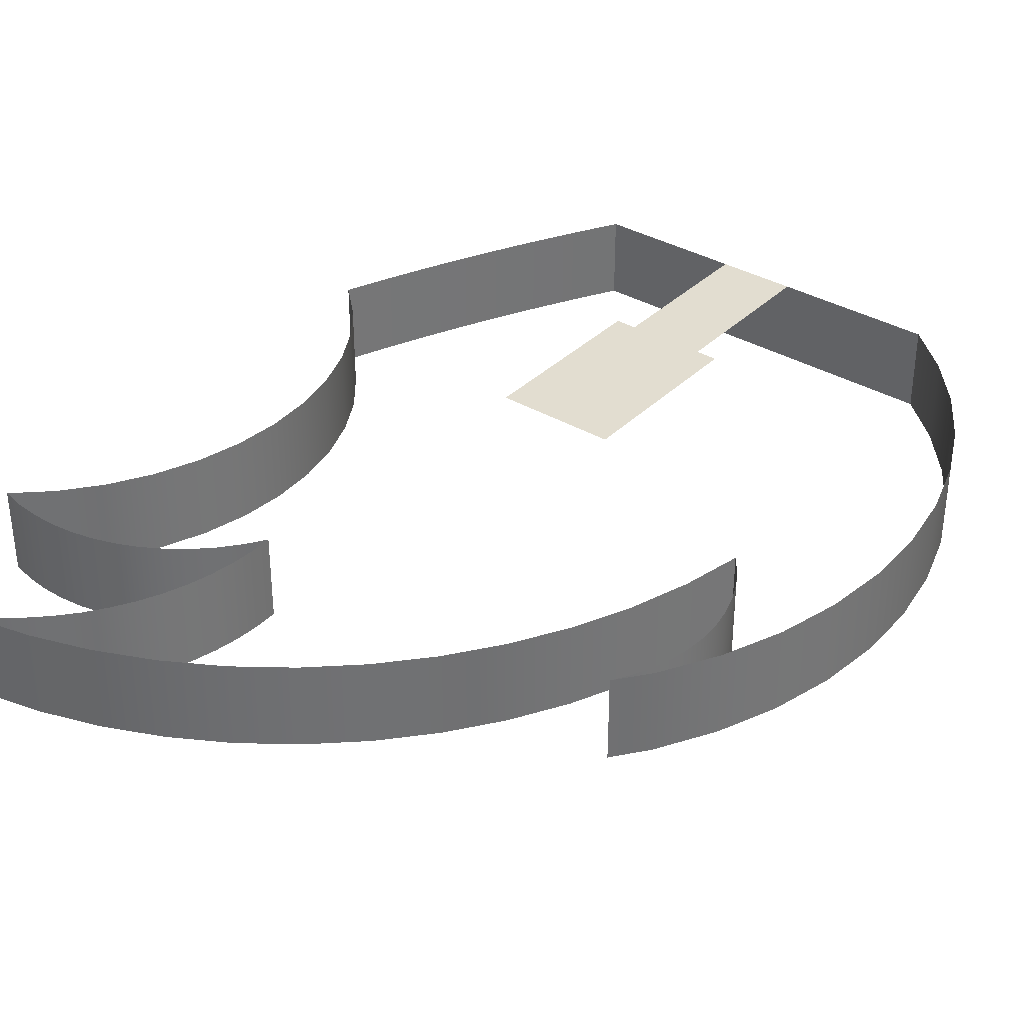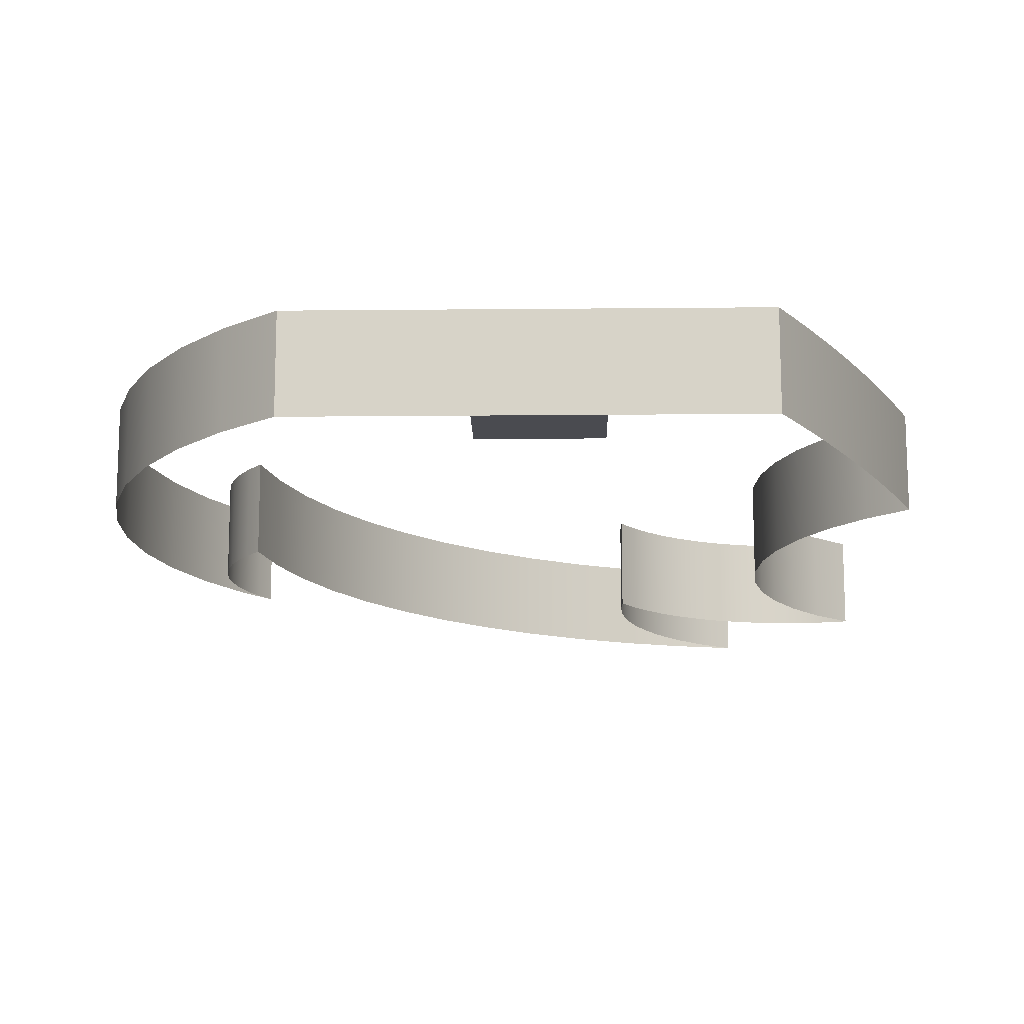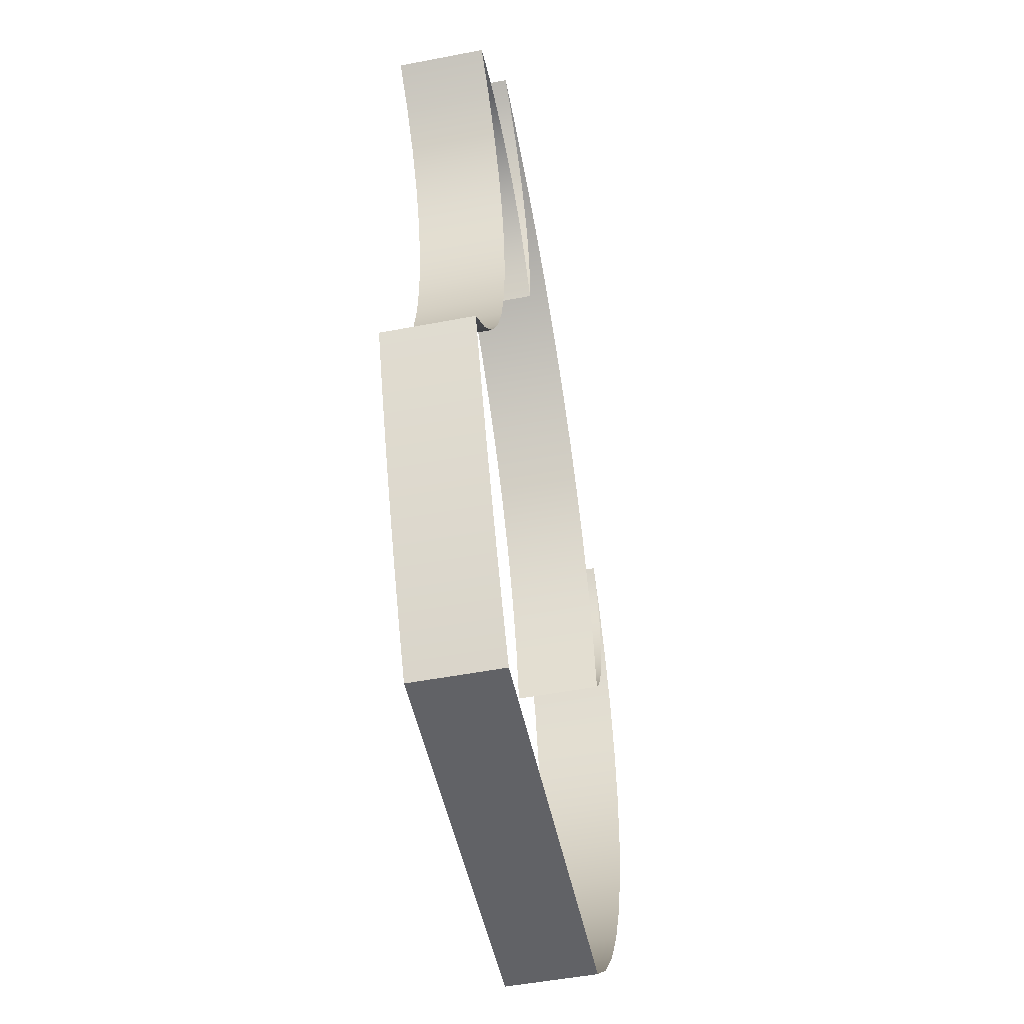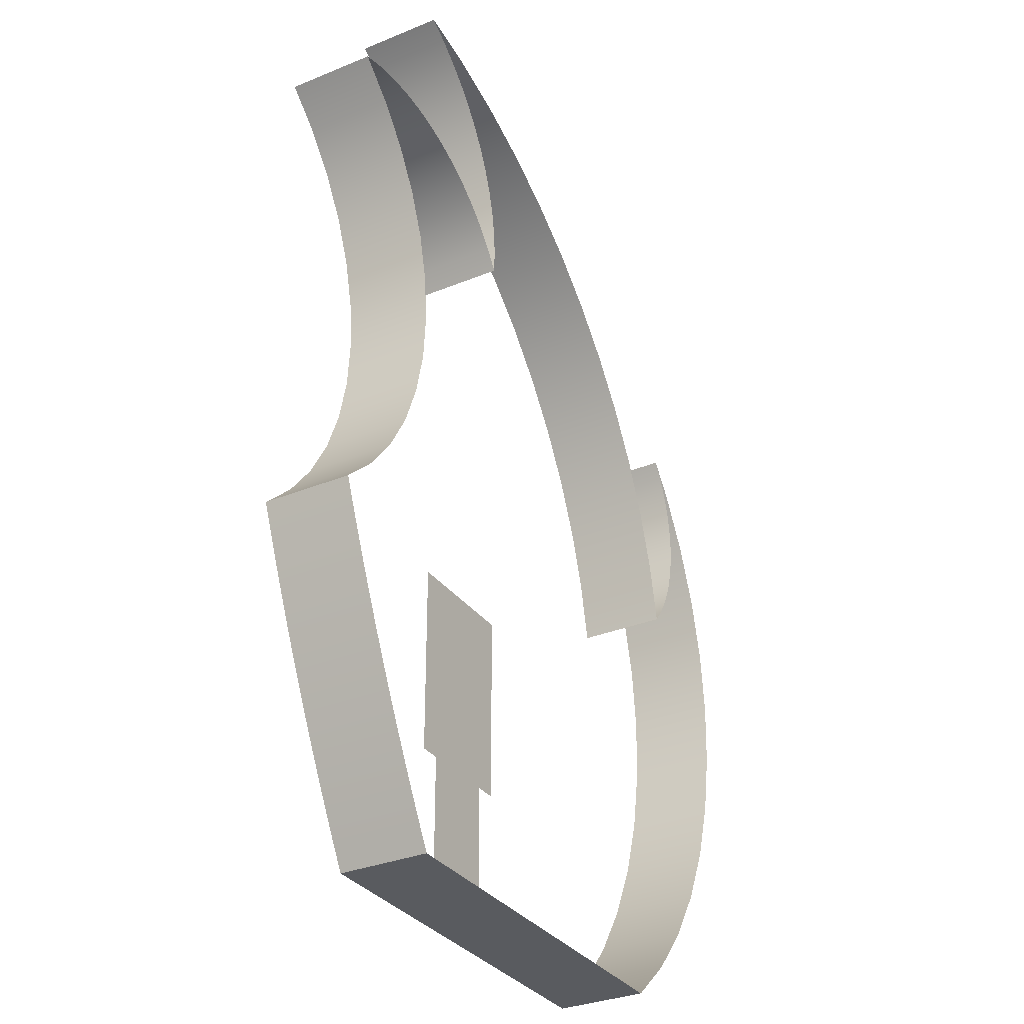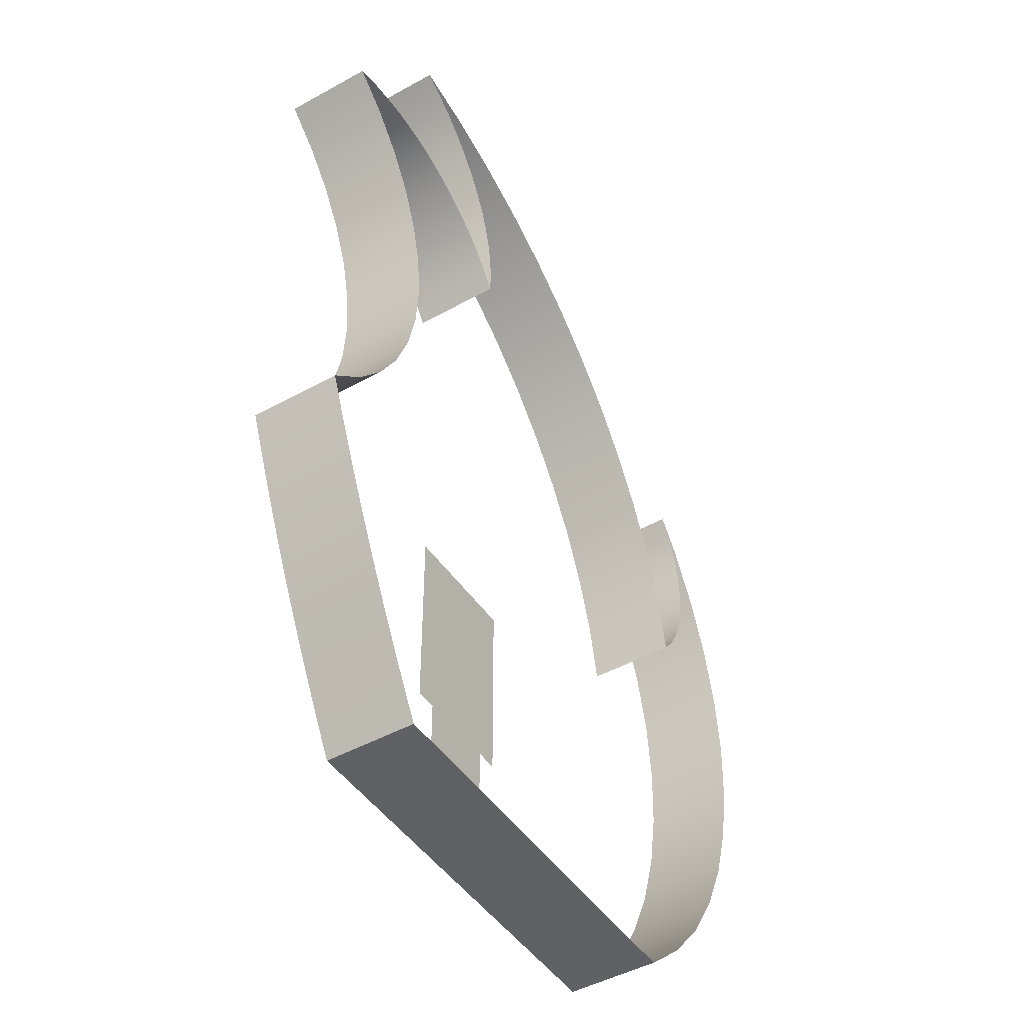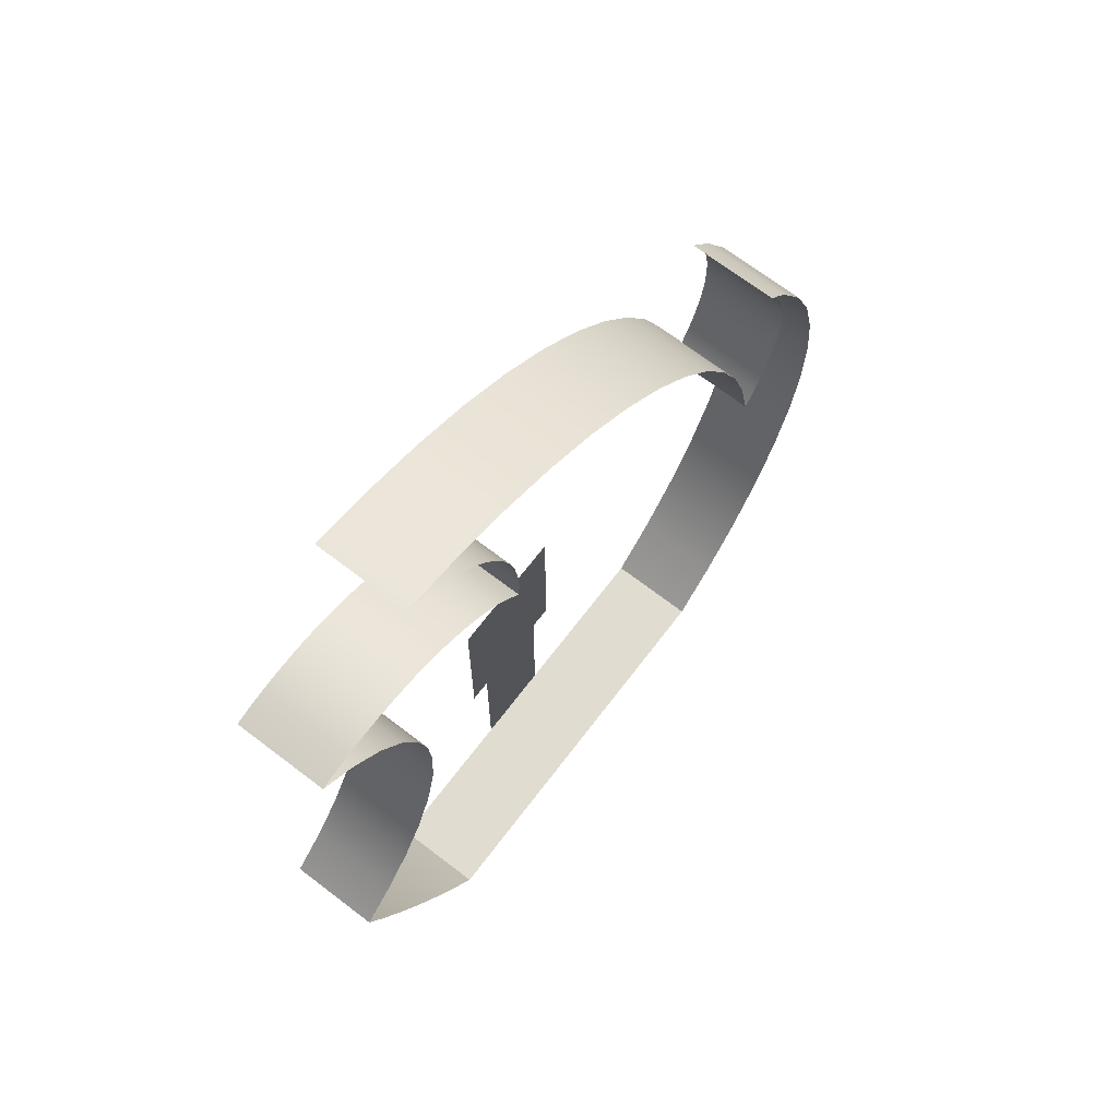
<metadata>
{"format":"obj","ext":"obj","renderer":"f3d","projection":"perspective","resolution":1024,"background":"white","views":[{"elev":35.3,"azim":-141.9,"up":"+Z"},{"elev":-14.4,"azim":1.2,"up":"+Z"},{"elev":-50.7,"azim":101.9,"up":"+Y"},{"elev":-32.0,"azim":120.0,"up":"+Y"},{"elev":-46.5,"azim":122.3,"up":"+Y"},{"elev":69.4,"azim":127.4,"up":"+Y"}]}
</metadata>
<code>
o #ID687
v 0.1044 0.5895 0.5434
v 0.106 0.588 0.5393
v 0.1044 0.5895 0.5393
v 0.106 0.588 0.5434
v 0.103 0.5912 0.5393
v 0.103 0.5912 0.5434
v 0.106 0.588 0.5393
v 0.1055 0.5867 0.5434
v 0.1055 0.5867 0.5393
v 0.106 0.588 0.5434
v 0.1019 0.5931 0.5393
v 0.1019 0.5931 0.5434
v 0.105 0.5855 0.5434
v 0.105 0.5855 0.5393
v 0.1011 0.5952 0.5393
v 0.1011 0.5952 0.5434
v 0.1045 0.5843 0.5434
v 0.1045 0.5843 0.5393
v 0.1006 0.5974 0.5393
v 0.1006 0.5974 0.5434
v 0.104 0.5831 0.5434
v 0.104 0.5831 0.5393
v 0.1004 0.5996 0.5393
v 0.1004 0.5996 0.5434
v 0.1035 0.5819 0.5434
v 0.1035 0.5819 0.5393
v 0.1006 0.6018 0.5393
v 0.1006 0.6018 0.5434
v 0.1029 0.5807 0.5434
v 0.1029 0.5807 0.5393
v 0.1011 0.604 0.5393
v 0.1011 0.604 0.5434
v 0.1024 0.5796 0.5434
v 0.1024 0.5796 0.5393
v 0.1019 0.606 0.5393
v 0.1019 0.606 0.5434
v 0.1018 0.5784 0.5434
v 0.1018 0.5784 0.5393
v 0.103 0.6079 0.5393
v 0.103 0.6079 0.5434
v 0.1012 0.5772 0.5434
v 0.1012 0.5772 0.5393
v 0.1044 0.6097 0.5393
v 0.1044 0.6097 0.5434
v 0.1006 0.5761 0.5434
v 0.1006 0.5761 0.5393
v 0.106 0.6112 0.5434
v 0.106 0.6112 0.5393
v 0.09999 0.5749 0.5434
v 0.09999 0.5749 0.5393
v 0.1049 0.6114 0.5434
v 0.106 0.6112 0.5393
v 0.1049 0.6114 0.5393
v 0.106 0.6112 0.5434
v 0.09935 0.5738 0.5434
v 0.09935 0.5738 0.5393
v 0.1038 0.6116 0.5434
v 0.1038 0.6116 0.5393
v 0.09935 0.5738 0.5434
v 0.09226 0.5738 0.5393
v 0.09935 0.5738 0.5393
v 0.08843 0.5738 0.5393
v 0.08071 0.5738 0.5393
v 0.08071 0.5738 0.5434
v 0.09523 0.5738 0.5434
v 0.09226 0.5738 0.5434
v 0.08843 0.5738 0.5434
v 0.08513 0.5738 0.5434
v 0.1027 0.6116 0.5434
v 0.1027 0.6116 0.5393
v 0.09226 0.5738 0.5434
v 0.08843 0.574 0.5434
v 0.08843 0.5738 0.5434
v 0.08843 0.5819 0.5434
v 0.08739 0.591 0.5434
v 0.08739 0.5819 0.5434
v 0.09327 0.591 0.5434
v 0.09226 0.5819 0.5434
v 0.09226 0.574 0.5434
v 0.09327 0.5819 0.5434
v 0.08071 0.5738 0.5434
v 0.07844 0.5758 0.5393
v 0.08071 0.5738 0.5393
v 0.07844 0.5758 0.5434
v 0.1015 0.6115 0.5434
v 0.1015 0.6115 0.5393
v 0.07646 0.578 0.5434
v 0.07646 0.578 0.5393
v 0.1004 0.6112 0.5434
v 0.1004 0.6112 0.5393
v 0.0748 0.5806 0.5434
v 0.0748 0.5806 0.5393
v 0.09936 0.6109 0.5434
v 0.09936 0.6109 0.5393
v 0.07351 0.5833 0.5434
v 0.07351 0.5833 0.5393
v 0.09834 0.6104 0.5434
v 0.09834 0.6104 0.5393
v 0.0726 0.5862 0.5434
v 0.0726 0.5862 0.5393
v 0.09737 0.6098 0.5434
v 0.09737 0.6098 0.5393
v 0.07209 0.5892 0.5434
v 0.07209 0.5892 0.5393
v 0.09648 0.6091 0.5434
v 0.09648 0.6091 0.5393
v 0.072 0.5922 0.5434
v 0.072 0.5922 0.5393
v 0.09566 0.6083 0.5434
v 0.09566 0.6083 0.5393
v 0.07231 0.5952 0.5434
v 0.07231 0.5952 0.5393
v 0.09494 0.6075 0.5393
v 0.09494 0.6075 0.5434
v 0.07303 0.5981 0.5434
v 0.07303 0.5981 0.5393
v 0.09432 0.6065 0.5393
v 0.09432 0.6065 0.5434
v 0.07414 0.601 0.5434
v 0.07414 0.601 0.5393
v 0.09428 0.6077 0.5393
v 0.09432 0.6065 0.5434
v 0.09432 0.6065 0.5393
v 0.09428 0.6077 0.5434
v 0.07563 0.6036 0.5434
v 0.07563 0.6036 0.5393
v 0.09435 0.6089 0.5393
v 0.09435 0.6089 0.5434
v 0.07681 0.6052 0.5434
v 0.07681 0.6052 0.5393
v 0.09453 0.61 0.5393
v 0.09453 0.61 0.5434
v 0.07681 0.6052 0.5393
v 0.07634 0.6044 0.5434
v 0.07634 0.6044 0.5393
v 0.07681 0.6052 0.5434
v 0.09481 0.6111 0.5393
v 0.09481 0.6111 0.5434
v 0.07593 0.6035 0.5434
v 0.07593 0.6035 0.5393
v 0.0952 0.6122 0.5393
v 0.0952 0.6122 0.5434
v 0.07564 0.6025 0.5434
v 0.07564 0.6025 0.5393
v 0.09568 0.6133 0.5393
v 0.09568 0.6133 0.5434
v 0.07546 0.6015 0.5434
v 0.07546 0.6015 0.5393
v 0.09627 0.6143 0.5393
v 0.09627 0.6143 0.5434
v 0.0754 0.6005 0.5434
v 0.0754 0.6005 0.5393
v 0.09694 0.6152 0.5393
v 0.09694 0.6152 0.5434
v 0.07546 0.5995 0.5434
v 0.07546 0.5995 0.5393
v 0.0977 0.6161 0.5393
v 0.0977 0.6161 0.5434
v 0.07564 0.5985 0.5434
v 0.07564 0.5985 0.5393
v 0.09853 0.6169 0.5434
v 0.09853 0.6169 0.5393
v 0.07593 0.5976 0.5434
v 0.07593 0.5976 0.5393
v 0.09944 0.6176 0.5434
v 0.09944 0.6176 0.5393
v 0.07634 0.5967 0.5434
v 0.07634 0.5967 0.5393
v 0.1004 0.6183 0.5434
v 0.1004 0.6183 0.5393
v 0.07685 0.5958 0.5434
v 0.07685 0.5958 0.5393
v 0.09757 0.6177 0.5434
v 0.1004 0.6183 0.5393
v 0.09757 0.6177 0.5393
v 0.1004 0.6183 0.5434
v 0.07746 0.595 0.5434
v 0.07746 0.595 0.5393
v 0.09481 0.6167 0.5434
v 0.09481 0.6167 0.5393
v 0.07805 0.5979 0.5434
v 0.07746 0.595 0.5393
v 0.07746 0.595 0.5434
v 0.07805 0.5979 0.5393
v 0.09216 0.6155 0.5434
v 0.09216 0.6155 0.5393
v 0.07893 0.6006 0.5434
v 0.07893 0.6006 0.5393
v 0.08965 0.6141 0.5434
v 0.08965 0.6141 0.5393
v 0.0801 0.6033 0.5434
v 0.0801 0.6033 0.5393
v 0.08731 0.6123 0.5434
v 0.08731 0.6123 0.5393
v 0.08154 0.6058 0.5434
v 0.08154 0.6058 0.5393
v 0.08517 0.6104 0.5434
v 0.08517 0.6104 0.5393
v 0.08323 0.6082 0.5434
v 0.08323 0.6082 0.5393
f 1 2 3
f 2 1 4
f 5 1 3
f 1 5 6
f 7 8 9
f 8 7 10
f 11 6 5
f 6 11 12
f 9 13 14
f 13 9 8
f 15 12 11
f 12 15 16
f 14 17 18
f 17 14 13
f 19 16 15
f 16 19 20
f 18 21 22
f 21 18 17
f 23 20 19
f 20 23 24
f 22 25 26
f 25 22 21
f 27 24 23
f 24 27 28
f 26 29 30
f 29 26 25
f 31 28 27
f 28 31 32
f 30 33 34
f 33 30 29
f 35 32 31
f 32 35 36
f 34 37 38
f 37 34 33
f 39 36 35
f 36 39 40
f 38 41 42
f 41 38 37
f 43 40 39
f 40 43 44
f 42 45 46
f 45 42 41
f 47 43 48
f 43 47 44
f 46 49 50
f 49 46 45
f 51 52 53
f 52 51 54
f 50 55 56
f 55 50 49
f 57 53 58
f 53 57 51
f 59 60 61
f 60 59 62
f 62 59 63
f 63 59 64
f 64 59 65
f 64 65 66
f 64 66 67
f 64 67 68
f 69 58 70
f 58 69 57
f 71 72 73
f 72 71 74
f 74 75 76
f 75 74 77
f 77 74 78
f 78 74 71
f 78 71 79
f 77 78 80
f 81 82 83
f 82 81 84
f 85 70 86
f 70 85 69
f 87 82 84
f 82 87 88
f 89 86 90
f 86 89 85
f 91 88 87
f 88 91 92
f 93 90 94
f 90 93 89
f 95 92 91
f 92 95 96
f 97 94 98
f 94 97 93
f 99 96 95
f 96 99 100
f 101 98 102
f 98 101 97
f 103 100 99
f 100 103 104
f 105 102 106
f 102 105 101
f 107 104 103
f 104 107 108
f 109 106 110
f 106 109 105
f 111 108 107
f 108 111 112
f 109 113 114
f 113 109 110
f 115 112 111
f 112 115 116
f 114 117 118
f 117 114 113
f 119 116 115
f 116 119 120
f 121 122 123
f 122 121 124
f 125 120 119
f 120 125 126
f 127 124 121
f 124 127 128
f 129 126 125
f 126 129 130
f 131 128 127
f 128 131 132
f 133 134 135
f 134 133 136
f 137 132 131
f 132 137 138
f 135 139 140
f 139 135 134
f 141 138 137
f 138 141 142
f 140 143 144
f 143 140 139
f 145 142 141
f 142 145 146
f 144 147 148
f 147 144 143
f 149 146 145
f 146 149 150
f 148 151 152
f 151 148 147
f 153 150 149
f 150 153 154
f 152 155 156
f 155 152 151
f 157 154 153
f 154 157 158
f 156 159 160
f 159 156 155
f 161 157 162
f 157 161 158
f 160 163 164
f 163 160 159
f 165 162 166
f 162 165 161
f 164 167 168
f 167 164 163
f 169 166 170
f 166 169 165
f 168 171 172
f 171 168 167
f 173 174 175
f 174 173 176
f 172 177 178
f 177 172 171
f 179 175 180
f 175 179 173
f 181 182 183
f 182 181 184
f 185 180 186
f 180 185 179
f 187 184 181
f 184 187 188
f 189 186 190
f 186 189 185
f 191 188 187
f 188 191 192
f 193 190 194
f 190 193 189
f 195 192 191
f 192 195 196
f 197 194 198
f 194 197 193
f 199 196 195
f 196 199 200
f 197 200 199
f 200 197 198

</code>
